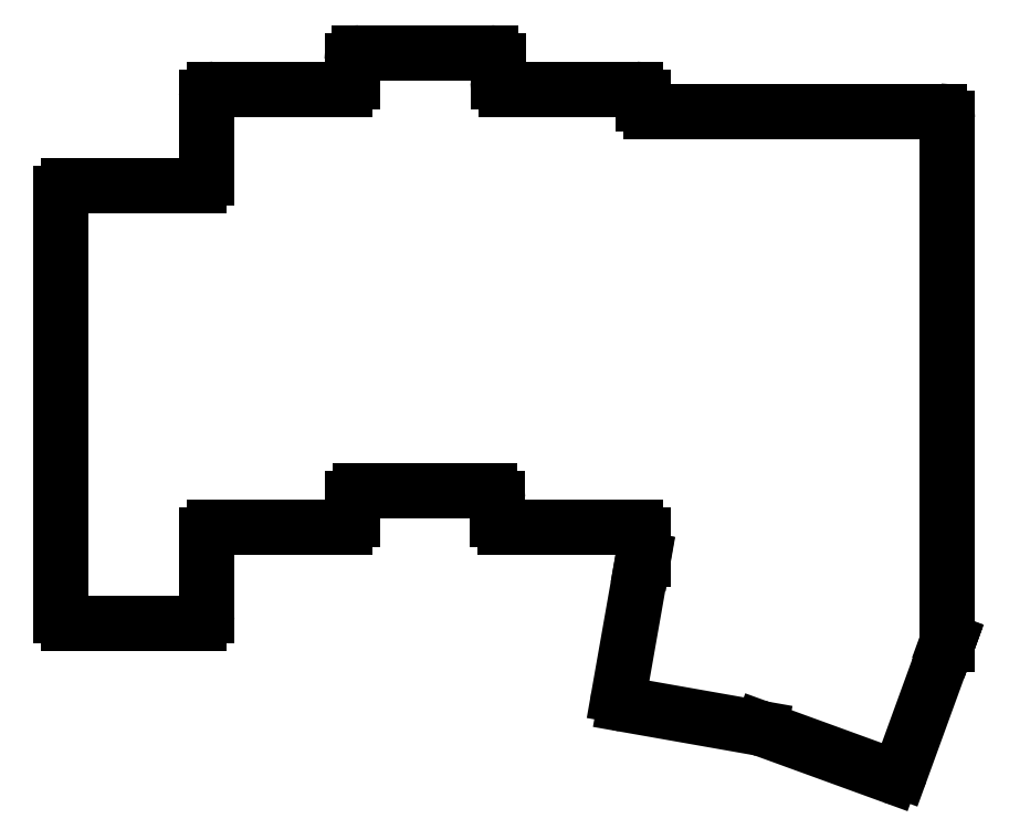
<metadata>
{"format":"dxf","ext":"dxf","renderer":"ezdxf+matplotlib","layout":"modelspace","background":"white","min_lineweight":24,"dpi":150}
</metadata>
<code>
0
SECTION
2
ENTITIES
0
LINE
8
0
10
-8.525
20
-9.525
11
8.525
21
-9.525
0
LINE
8
0
10
9.525
20
-8.525
11
9.525
21
2.048
0
LINE
8
0
10
-9.525
20
-8.525
11
-9.525
21
46.62
0
LINE
8
0
10
8.475
20
47.62
11
-8.525
21
47.62
0
LINE
8
0
10
10.53
20
3.048
11
27.52
21
3.048
0
LINE
8
0
10
28.52
20
4.048
11
28.52
21
6.811
0
LINE
8
0
10
27.48
20
60.2
11
10.47
21
60.2
0
LINE
8
0
10
9.475
20
59.2
11
9.475
21
48.62
0
LINE
8
0
10
29.52
20
7.811
11
46.48
21
7.811
0
LINE
8
0
10
47.52
20
61.2
11
47.52
21
63.96
0
LINE
8
0
10
46.52
20
64.96
11
29.48
21
64.96
0
LINE
8
0
10
28.48
20
63.96
11
28.48
21
61.2
0
LINE
8
0
10
48.48
20
3.048
11
65.47
21
3.048
0
LINE
8
0
10
47.48
20
6.811
11
47.48
21
4.048
0
LINE
8
0
10
66.53
20
58.34
11
66.53
21
59.2
0
LINE
8
0
10
65.53
20
60.2
11
48.52
21
60.2
0
LINE
8
0
10
66.47
20
-1.168
11
66.47
21
2.048
0
LINE
8
0
10
67.53
20
57.34
11
105.2
21
57.34
0
LINE
8
0
10
64.1
20
-20.09
11
81.79
21
-23.21
0
LINE
8
0
10
66.47
20
-1.168
11
66.42
21
-1.158
0
LINE
8
0
10
66.42
20
-1.158
11
63.28
21
-18.93
0
LINE
8
0
10
81.95
20
-23.26
11
98.83
21
-29.4
0
LINE
8
0
10
100.1
20
-28.8
11
106.2
21
-12.19
0
LINE
8
0
10
106.2
20
-12.1
11
106.3
21
-11.84
0
LINE
8
0
10
106.3
20
-11.84
11
106.2
21
-11.81
0
LINE
8
0
10
106.2
20
-11.81
11
106.2
21
56.34
0
LINE
8
0
10
106.2
20
-12.19
11
106.2
21
-12.19
0
LINE
8
0
10
106.2
20
-12.19
11
106.2
21
-12.1
0
ARC
8
0
10
8.525
20
-8.525
40
1
50
270
51
0
0
ARC
8
0
10
10.53
20
2.048
40
1
50
90
51
180
0
ARC
8
0
10
27.52
20
4.048
40
1
50
270
51
0
0
ARC
8
0
10
29.52
20
6.811
40
1
50
90
51
180
0
ARC
8
0
10
46.48
20
6.811
40
1
50
0
51
90
0
ARC
8
0
10
48.48
20
4.048
40
1
50
180
51
270
0
ARC
8
0
10
65.47
20
2.048
40
1
50
0
51
90
0
ARC
8
0
10
64.27
20
-19.11
40
1
50
170
51
260
0
ARC
8
0
10
81.61
20
-24.2
40
1
50
70
51
80
0
ARC
8
0
10
99.17
20
-28.46
40
1
50
250
51
340
0
ARC
8
0
10
105.2
20
56.34
40
1
50
0
51
90
0
ARC
8
0
10
67.53
20
58.34
40
1
50
180
51
270
0
ARC
8
0
10
65.53
20
59.2
40
1
50
0
51
90
0
ARC
8
0
10
48.52
20
61.2
40
1
50
180
51
270
0
ARC
8
0
10
46.52
20
63.96
40
1
50
0
51
90
0
ARC
8
0
10
29.48
20
63.96
40
1
50
90
51
180
0
ARC
8
0
10
27.48
20
61.2
40
1
50
270
51
0
0
ARC
8
0
10
10.47
20
59.2
40
1
50
90
51
180
0
ARC
8
0
10
8.475
20
48.62
40
1
50
270
51
0
0
ARC
8
0
10
-8.525
20
46.62
40
1
50
90
51
180
0
ARC
8
0
10
-8.525
20
-8.525
40
1
50
180
51
270
0
ENDSEC
0
EOF

</code>
